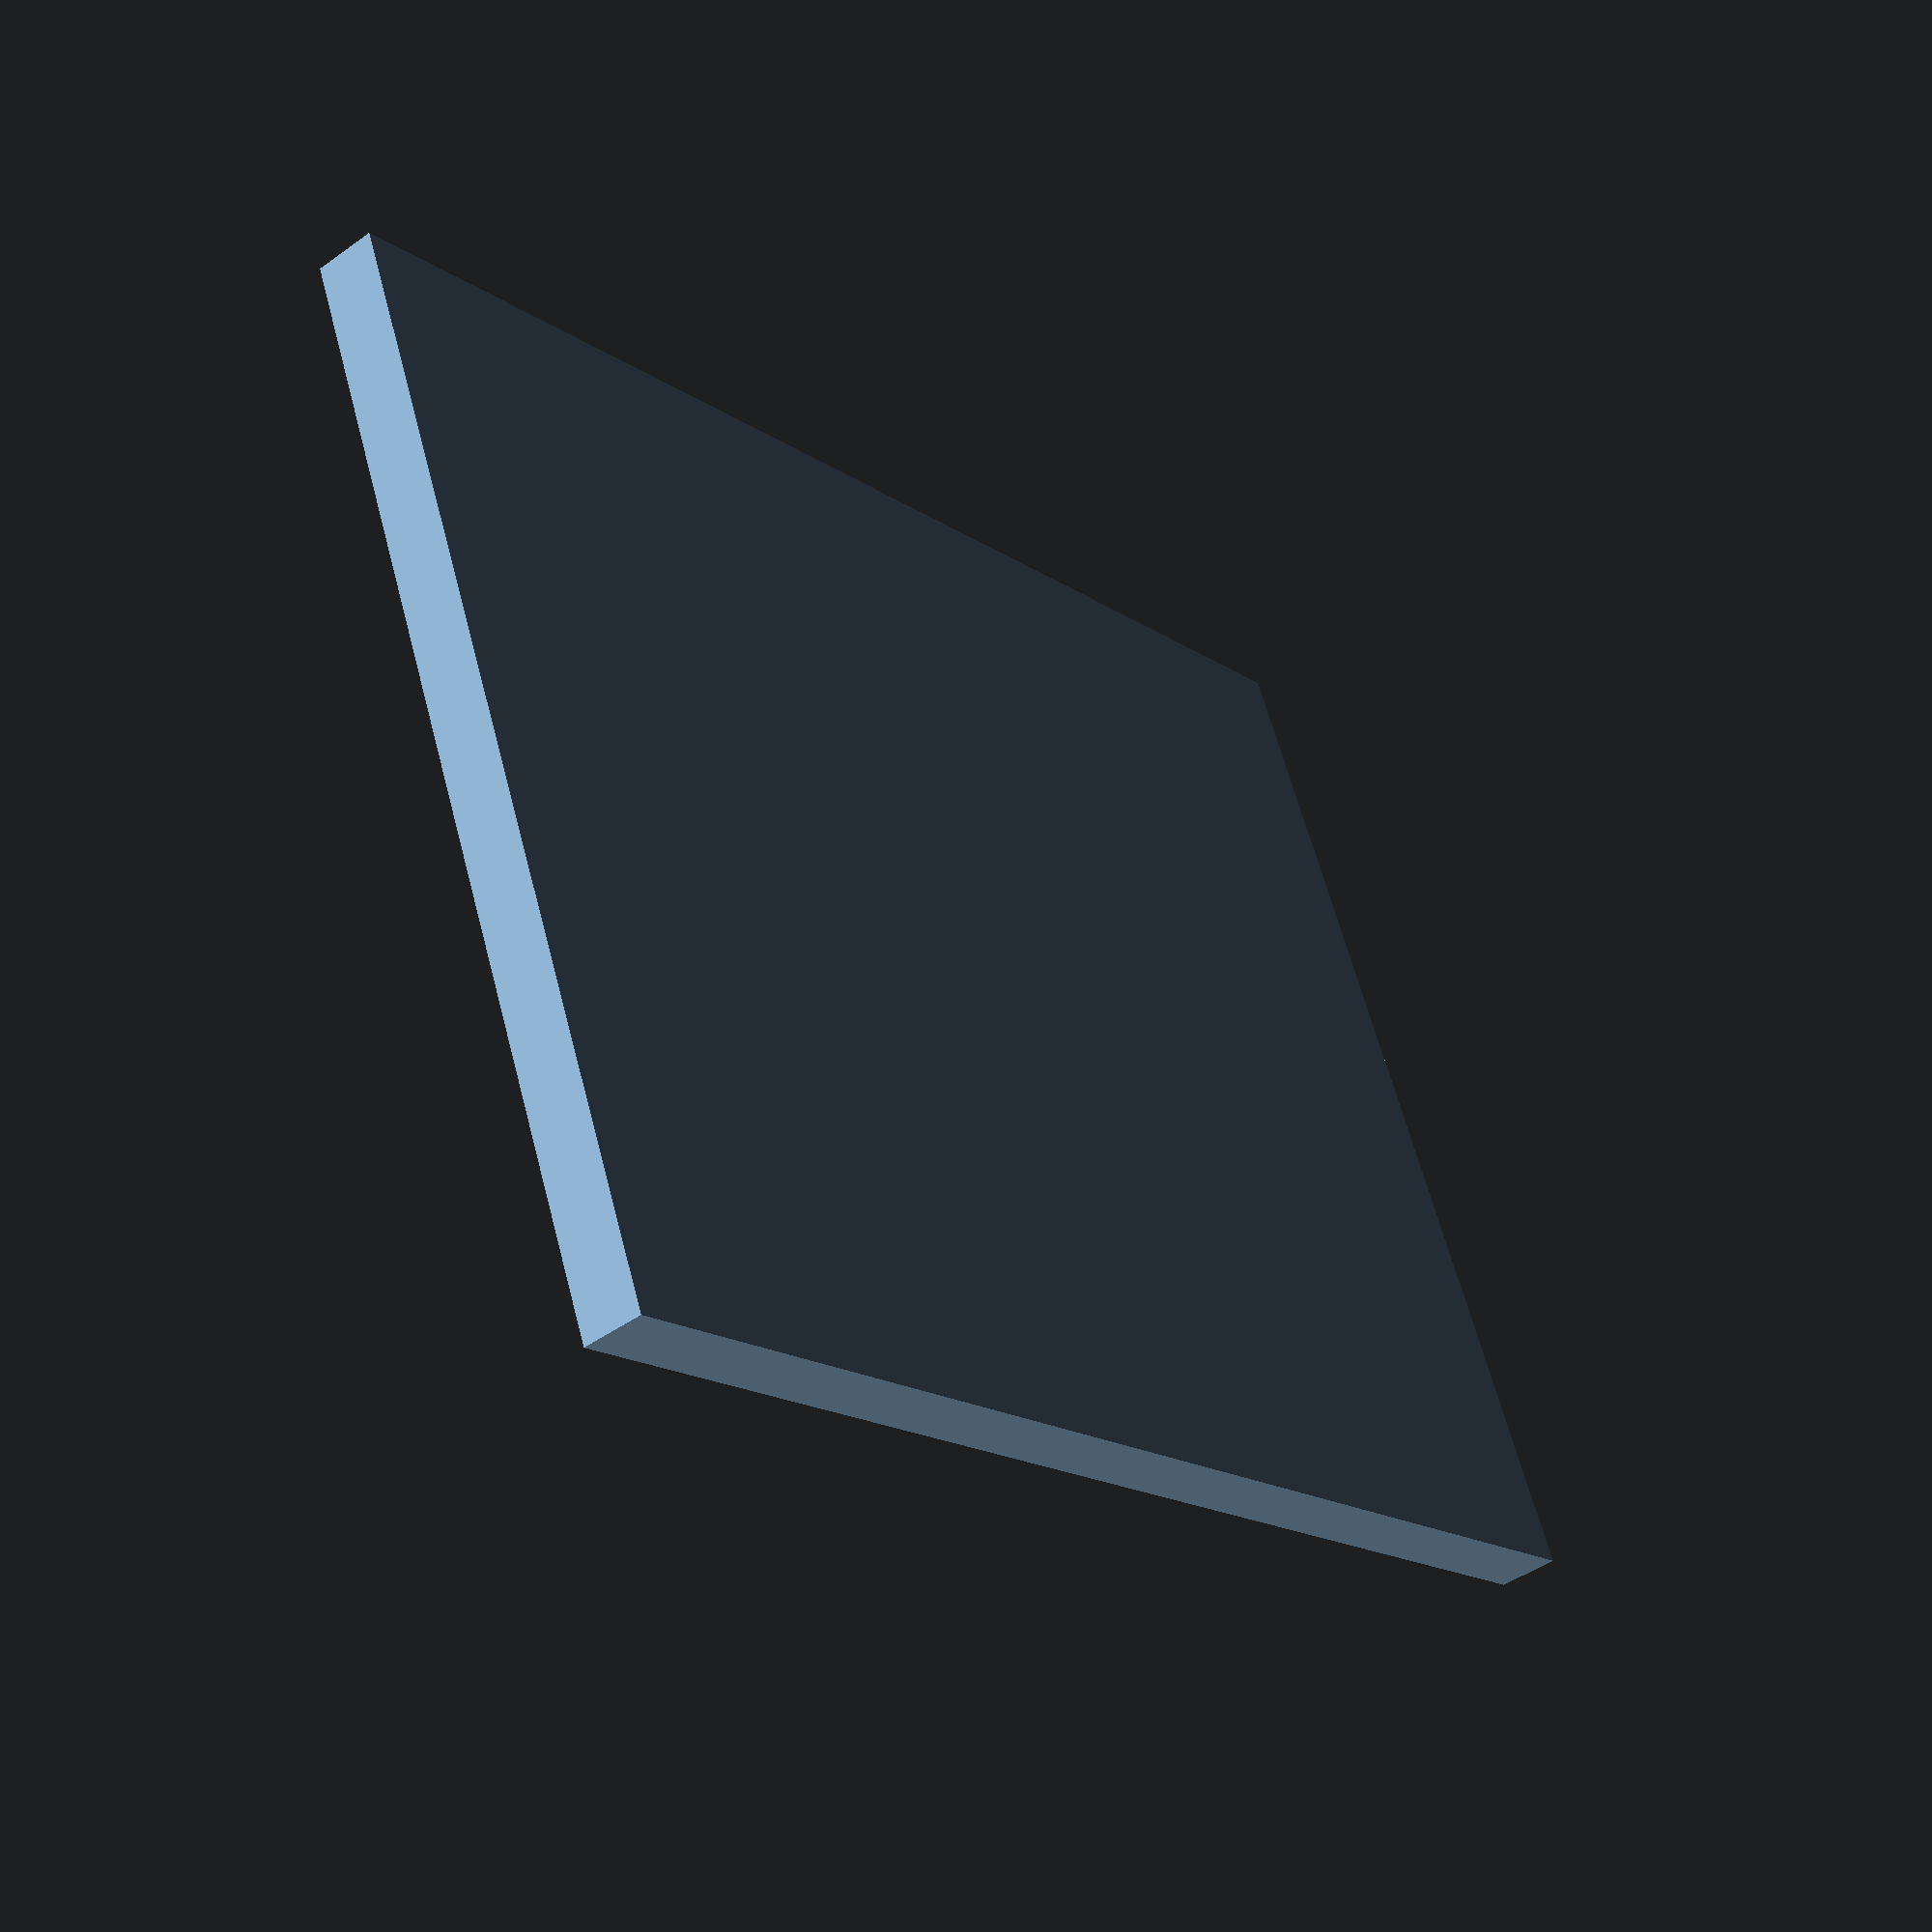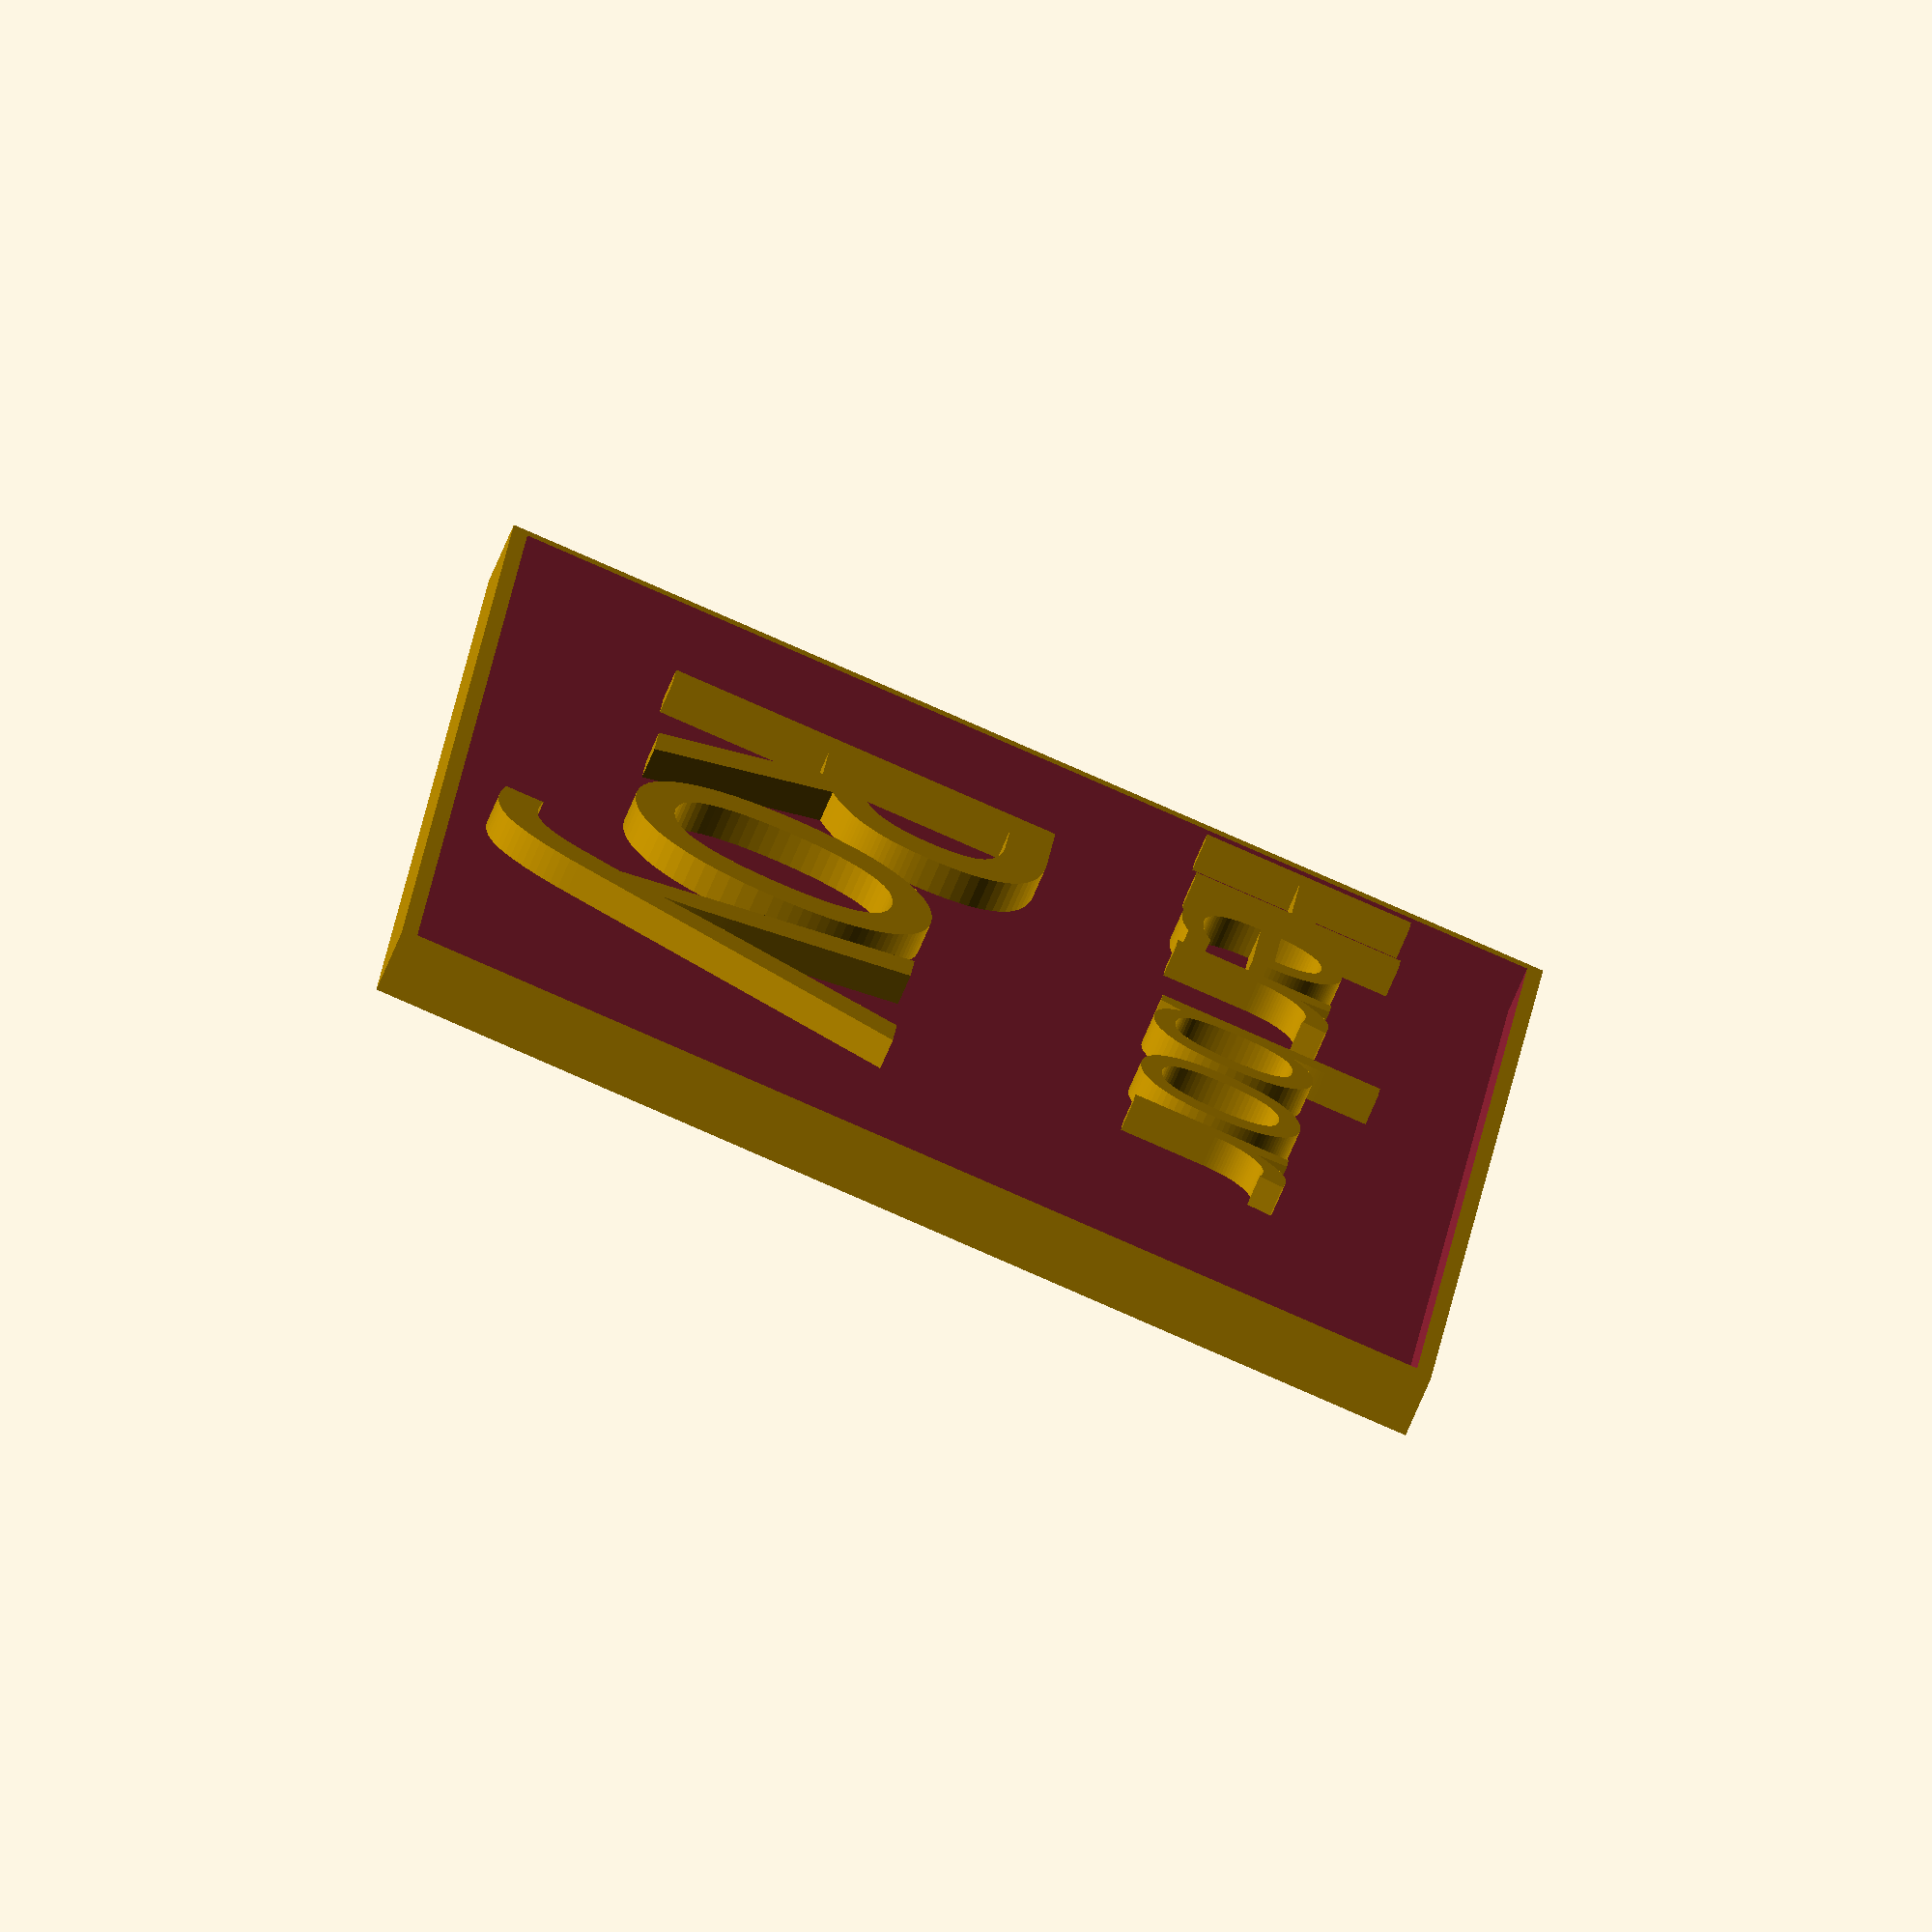
<openscad>
// Skilt
$fn = 64;

width = 95;
height = 70;
thickness = 4;
letter_thickness = 2;
//font = "Liberation Sans";
border = 1;

font1 = ".SF Compact Text:style=Light";
font2 = ".SF Compact Text:style=Heavy Italic";

difference() {
    cube([width, height, thickness]);
    translate([border,border,border]) {
        cube([width-border*2, height-border*2, thickness]);
    }
}
translate([0, 0, thickness]) {
    translate([7,47,0]) {
        linear_extrude(height = letter_thickness) {
            text("Her bor", size = 14, font = font1);
        }
        translate([12,-35,0]) {
            linear_extrude(height = letter_thickness) {
                text("Roy", size = 26, font = font2);
            }
        }
    }
}
</openscad>
<views>
elev=225.7 azim=23.4 roll=50.3 proj=p view=solid
elev=252.6 azim=274.6 roll=203.1 proj=o view=solid
</views>
